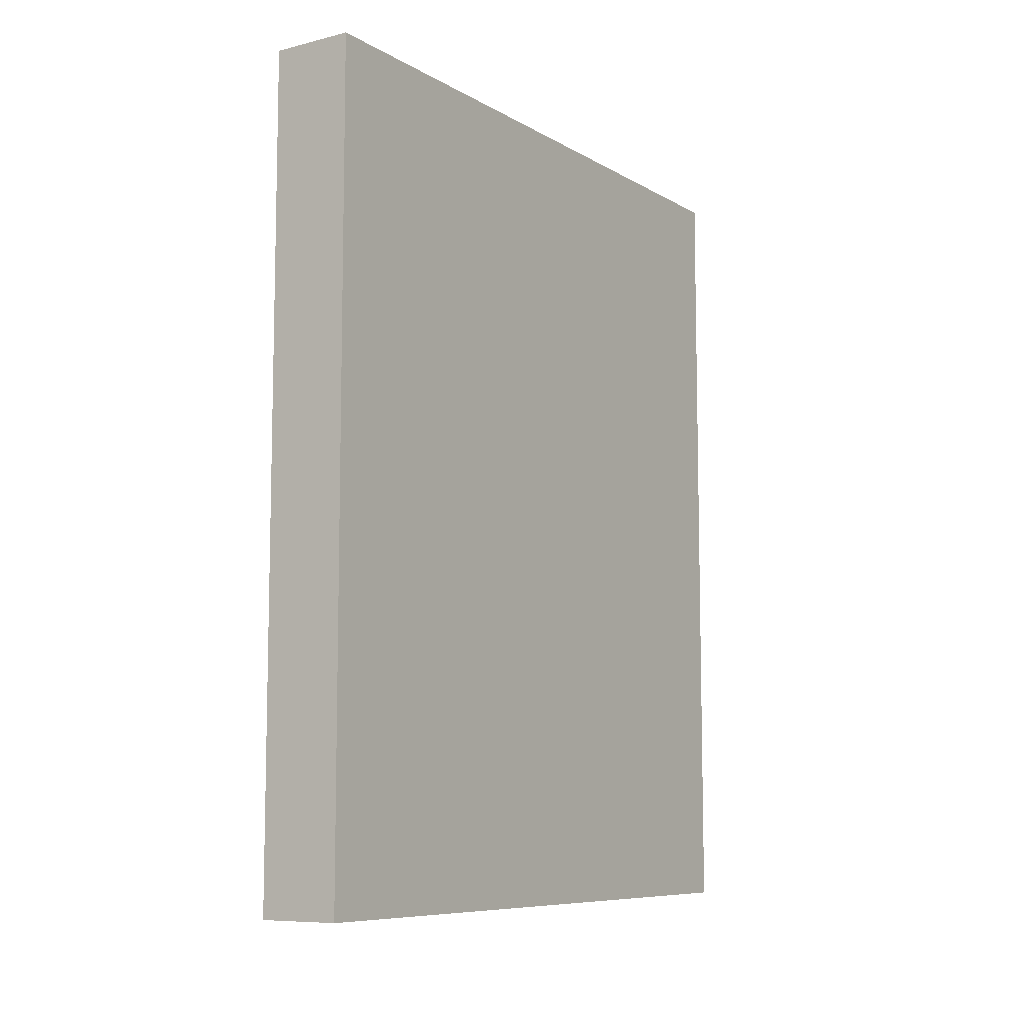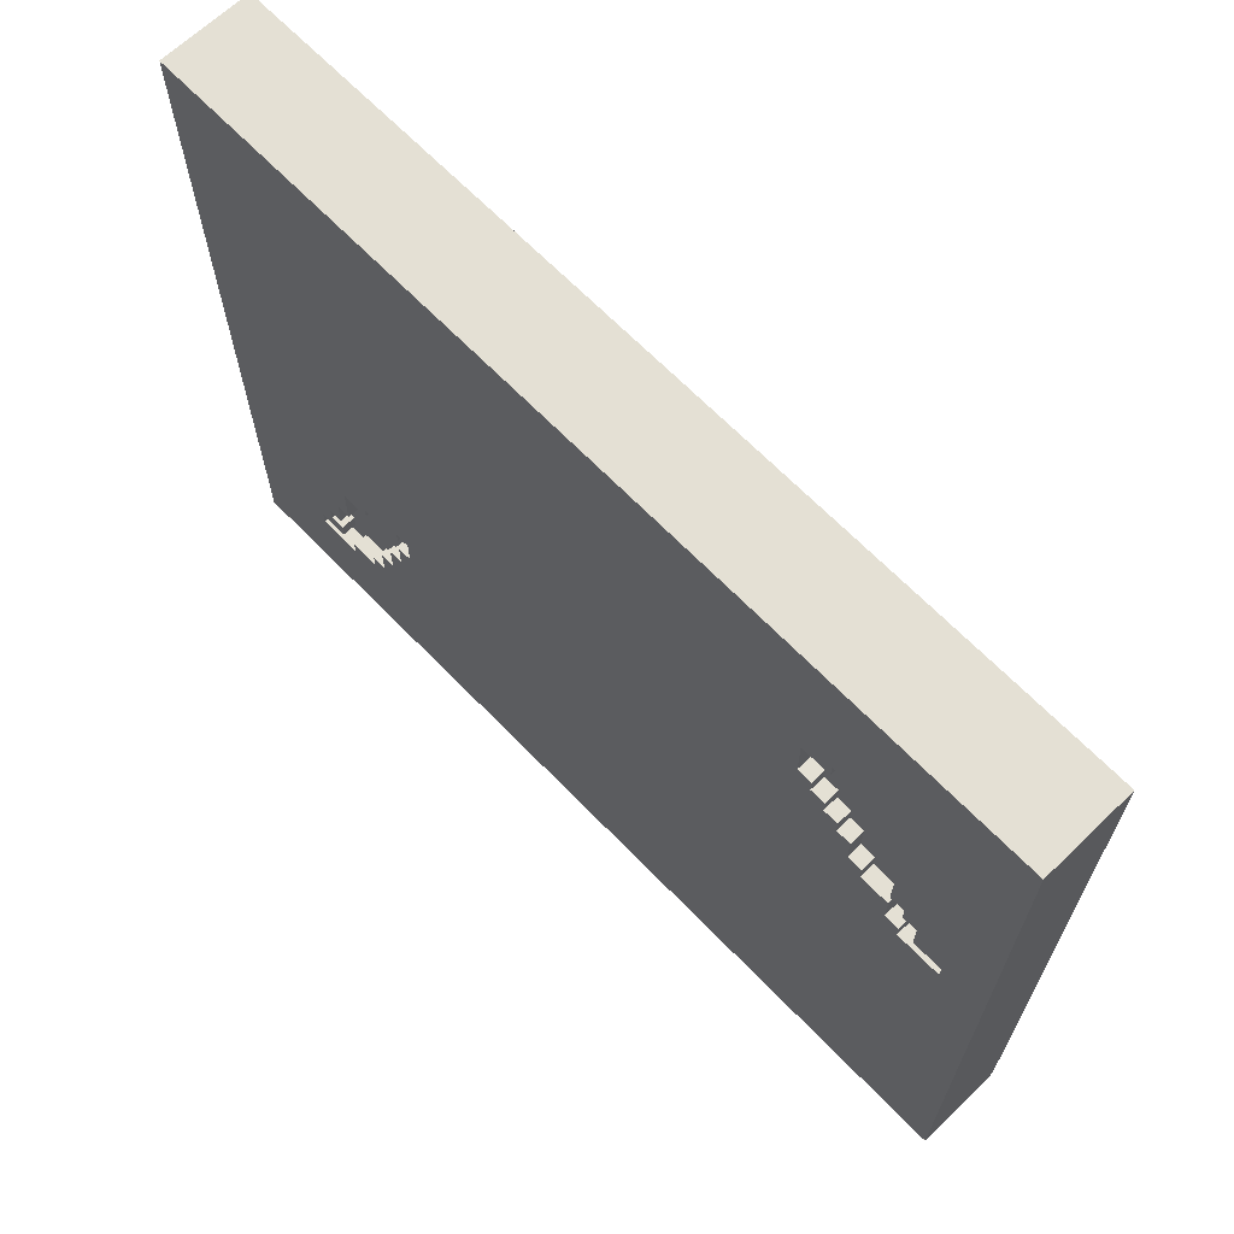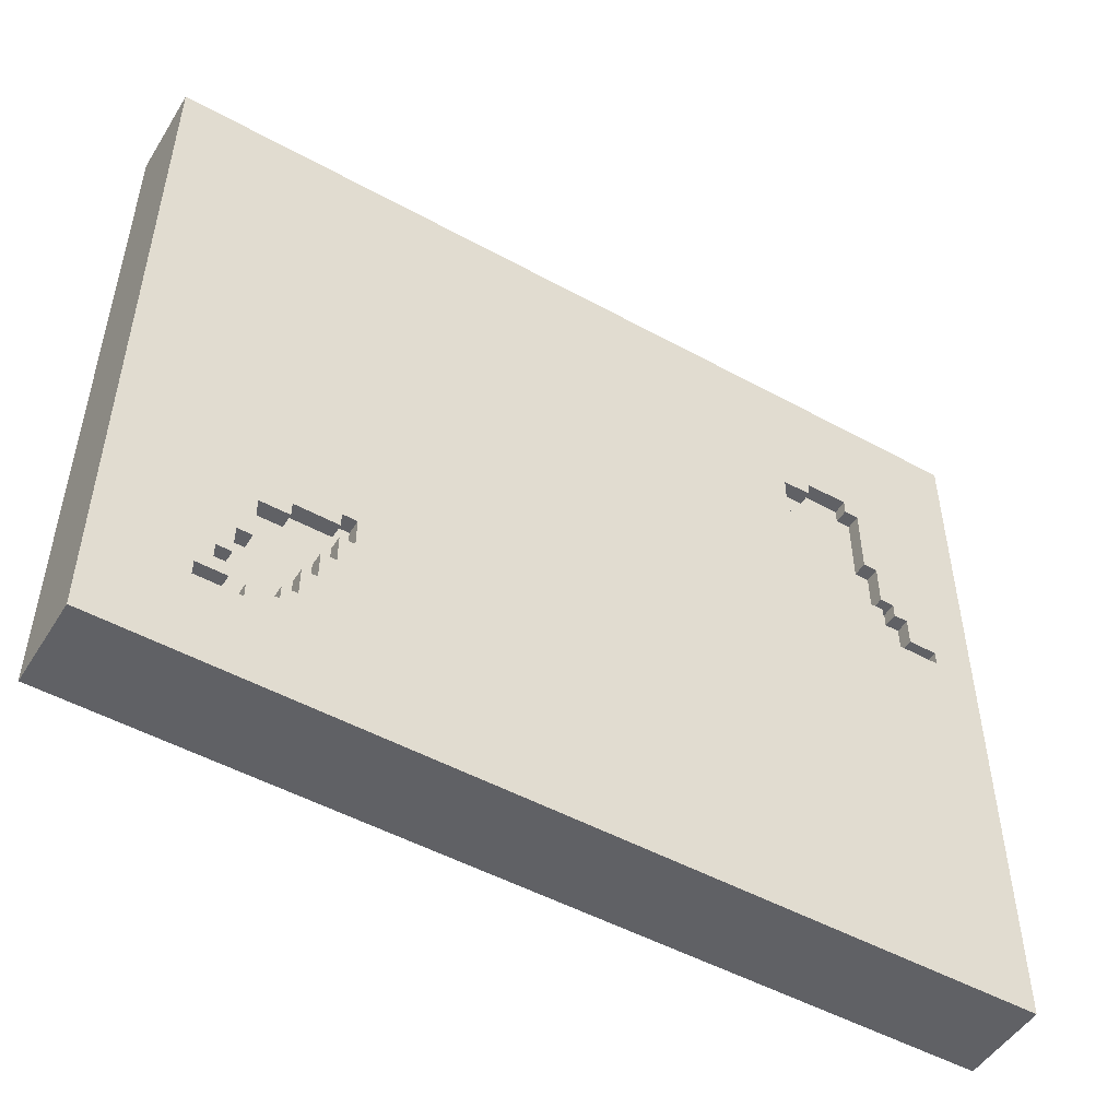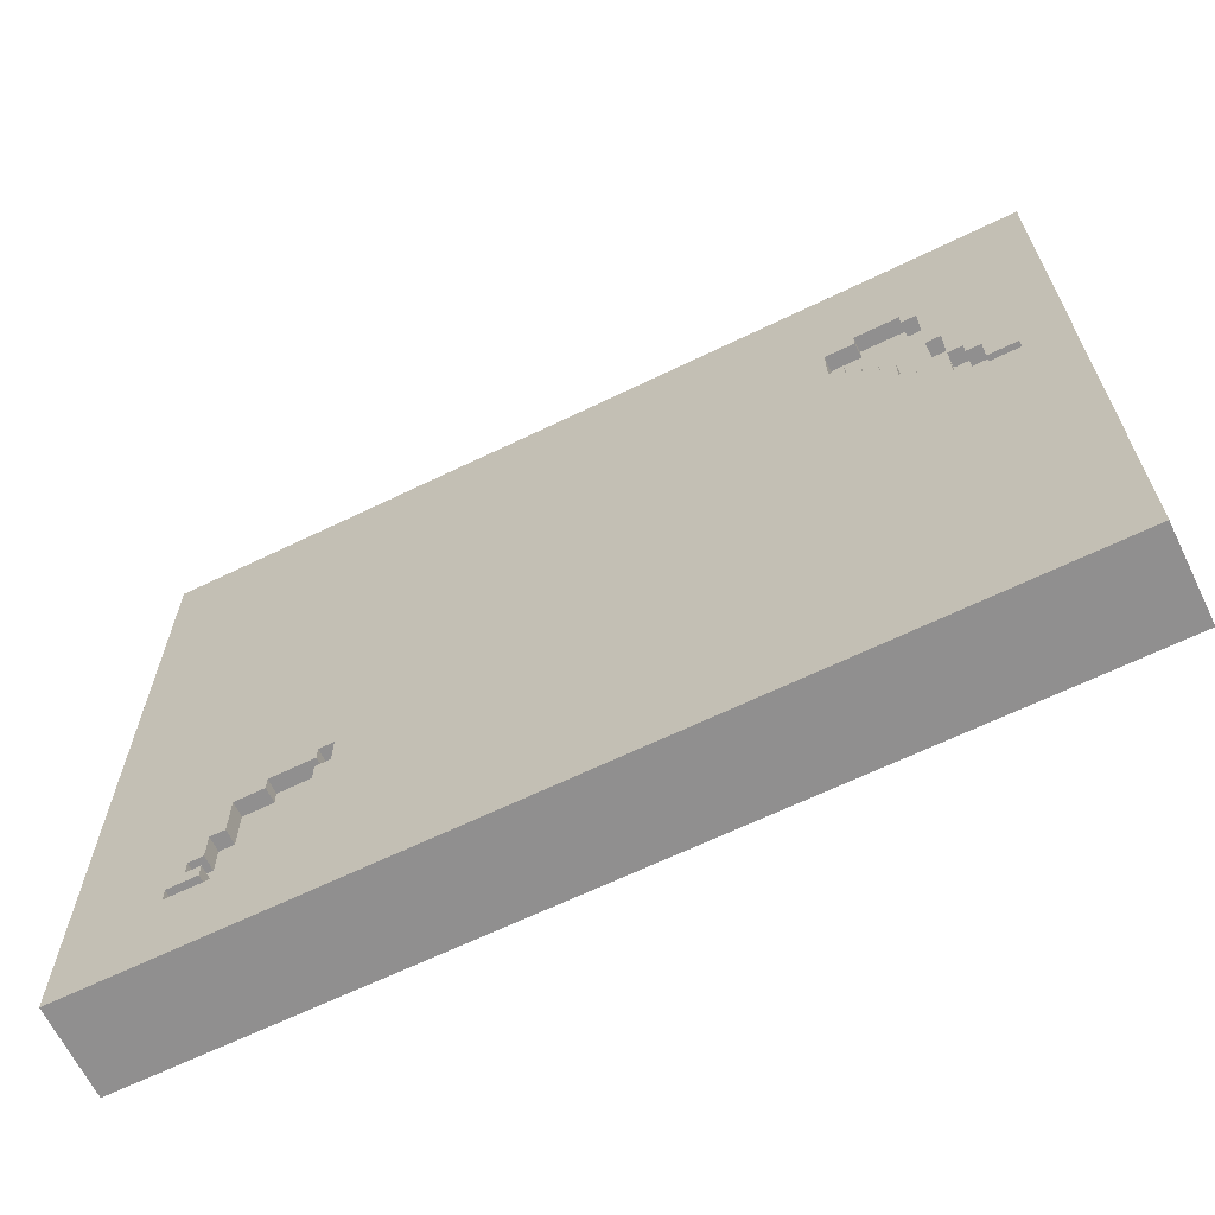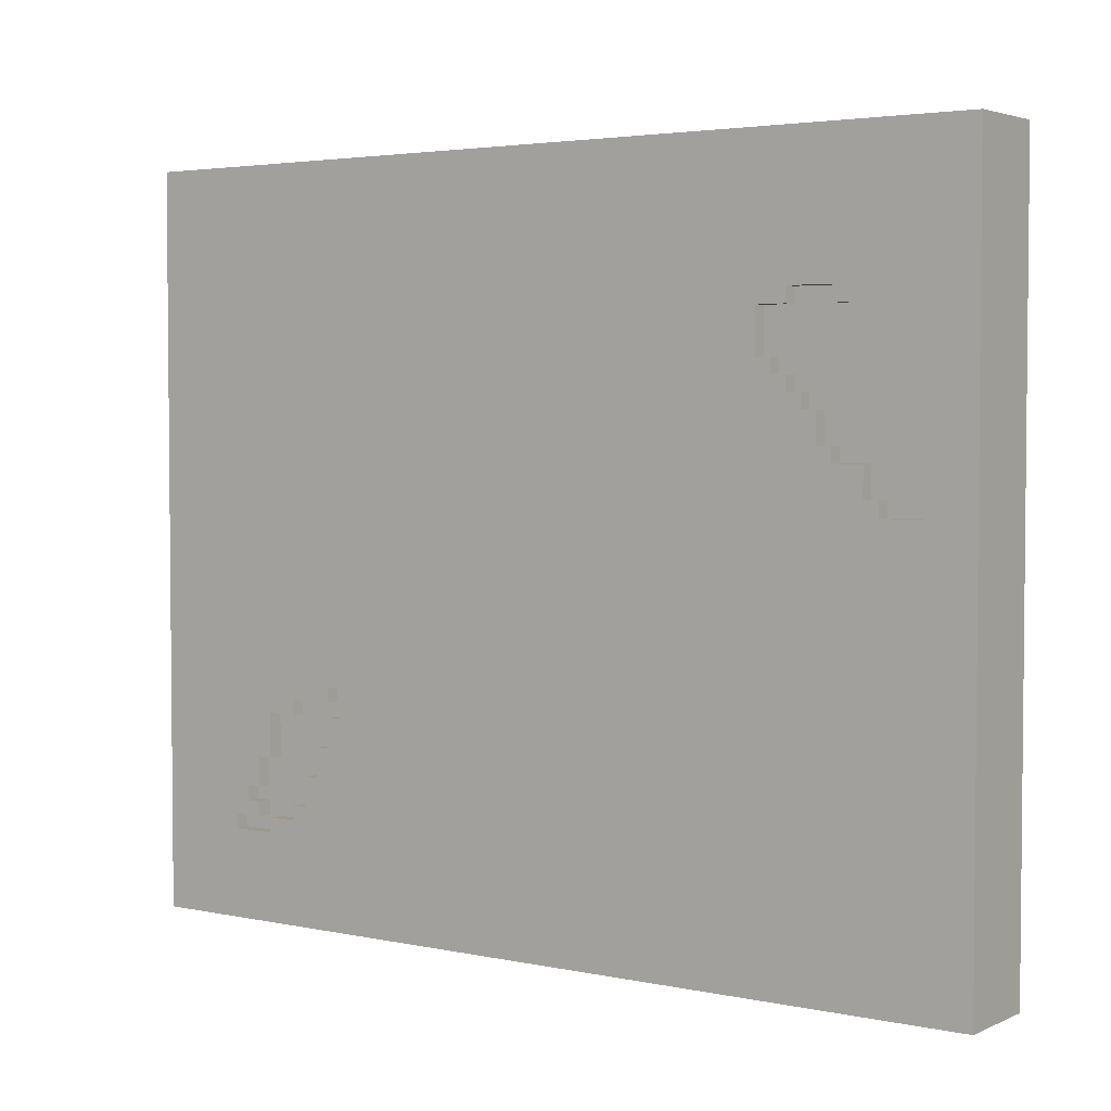
<metadata>
{"format":"obj","ext":"obj","renderer":"f3d","projection":"perspective","resolution":1024,"background":"white","views":[{"elev":-8.4,"azim":33.8,"up":"+Z"},{"elev":66.1,"azim":-44.0,"up":"+Y"},{"elev":-50.1,"azim":-121.1,"up":"+Y"},{"elev":-65.4,"azim":-64.0,"up":"+Y"},{"elev":3.4,"azim":-54.7,"up":"+Y"}]}
</metadata>
<code>
o
v -0.2 -2.5 3
v -0.2 -2.5 -3
v -0.2 -1.9 -2.1
v -0.2 -1.9 -2.4
v -0.2 -1.8 -1.9
v -0.2 -1.8 -2.1
v -0.2 -1.8 -2.2
v -0.2 -1.8 -2.4
v -0.2 -1.7 -1.8
v -0.2 -1.7 -1.9
v -0.2 -1.7 -2.2
v -0.2 -1.7 -2.3
v -0.2 -1.6 -2.2
v -0.2 -1.6 -2.3
v -0.2 -1.5 -1.7
v -0.2 -1.5 -1.8
v -0.2 -1.4 -2.1
v -0.2 -1.4 -2.2
v -0.2 -1.3 -1.6
v -0.2 -1.3 -1.7
v -0.2 -1.1 -1.5
v -0.2 -1.1 -1.6
v -0.2 -1.1 -1.9
v -0.2 -1.1 -2.1
v -0.2 -1 -1.6
v -0.2 -1 -1.9
v -0.2 -0.9 -1.5
v -0.2 -0.9 -1.6
v -0.2 0.3 2.7
v -0.2 0.3 2.4
v -0.2 0.4 2.7
v -0.2 0.4 2.5
v -0.2 0.4 2.4
v -0.2 0.4 2.3
v -0.2 0.6 2.5
v -0.2 0.6 2.4
v -0.2 0.6 2.3
v -0.2 0.6 2.1
v -0.2 0.7 2.4
v -0.2 0.7 2.3
v -0.2 0.7 2.1
v -0.2 0.7 2
v -0.2 0.9 2
v -0.2 0.9 1.9
v -0.2 1 2.3
v -0.2 1 2.2
v -0.2 1 1.9
v -0.2 1 1.8
v -0.2 1.1 1.8
v -0.2 1.1 1.7
v -0.2 1.2 1.7
v -0.2 1.2 1.6
v -0.2 1.5 2.2
v -0.2 1.5 2.1
v -0.2 1.5 1.8
v -0.2 1.5 1.6
v -0.2 1.6 2.1
v -0.2 1.6 1.8
v -0.2 2.5 3
v -0.2 2.5 -3
v -0.1 -1.9 -2.1
v -0.1 -1.9 -2.4
v -0.1 -1.8 -1.9
v -0.1 -1.8 -2.1
v -0.1 -1.8 -2.2
v -0.1 -1.8 -2.4
v -0.1 -1.7 -1.8
v -0.1 -1.7 -1.9
v -0.1 -1.7 -2.2
v -0.1 -1.7 -2.3
v -0.1 -1.6 -2.2
v -0.1 -1.6 -2.3
v -0.1 -1.5 -1.7
v -0.1 -1.5 -1.8
v -0.1 -1.4 -2.1
v -0.1 -1.4 -2.2
v -0.1 -1.3 -1.6
v -0.1 -1.3 -1.7
v -0.1 -1.1 -1.5
v -0.1 -1.1 -1.6
v -0.1 -1.1 -1.9
v -0.1 -1.1 -2.1
v -0.1 -1 -1.6
v -0.1 -1 -1.9
v -0.1 -0.9 -1.5
v -0.1 -0.9 -1.6
v -0.1 0.3 2.7
v -0.1 0.3 2.4
v -0.1 0.4 2.7
v -0.1 0.4 2.5
v -0.1 0.4 2.4
v -0.1 0.4 2.3
v -0.1 0.6 2.5
v -0.1 0.6 2.4
v -0.1 0.6 2.3
v -0.1 0.6 2.1
v -0.1 0.7 2.4
v -0.1 0.7 2.3
v -0.1 0.7 2.1
v -0.1 0.7 2
v -0.1 0.9 2
v -0.1 0.9 1.9
v -0.1 1 2.3
v -0.1 1 2.2
v -0.1 1 1.9
v -0.1 1 1.8
v -0.1 1.1 1.8
v -0.1 1.1 1.7
v -0.1 1.2 1.7
v -0.1 1.2 1.6
v -0.1 1.5 2.2
v -0.1 1.5 2.1
v -0.1 1.5 1.8
v -0.1 1.5 1.6
v -0.1 1.6 2.1
v -0.1 1.6 1.8
v 0.4 -2.5 3
v 0.4 -2.5 -3
v 0.4 2.5 3
v 0.4 2.5 -3
v -0.2 -2.5 3
v -0.2 2.5 3
v 0.4 -2.5 3
v 0.4 2.5 3
v -0.2 0.3 2.4
v -0.2 0.4 2.4
v -0.1 0.3 2.4
v -0.1 0.4 2.4
v -0.2 0.4 2.3
v -0.2 0.6 2.3
v -0.1 0.4 2.3
v -0.1 0.6 2.3
v -0.2 0.6 2.1
v -0.2 0.7 2.1
v -0.1 0.6 2.1
v -0.1 0.7 2.1
v -0.2 0.7 2
v -0.2 0.9 2
v -0.1 0.7 2
v -0.1 0.9 2
v -0.2 0.9 1.9
v -0.2 1 1.9
v -0.1 0.9 1.9
v -0.1 1 1.9
v -0.2 1 1.8
v -0.2 1.1 1.8
v -0.2 1.5 1.8
v -0.2 1.6 1.8
v -0.1 1 1.8
v -0.1 1.1 1.8
v -0.1 1.5 1.8
v -0.1 1.6 1.8
v -0.2 1.1 1.7
v -0.2 1.2 1.7
v -0.1 1.1 1.7
v -0.1 1.2 1.7
v -0.2 1.2 1.6
v -0.2 1.5 1.6
v -0.1 1.2 1.6
v -0.1 1.5 1.6
v -0.2 -1 -1.6
v -0.2 -0.9 -1.6
v -0.1 -1 -1.6
v -0.1 -0.9 -1.6
v -0.2 -1.1 -1.9
v -0.2 -1 -1.9
v -0.1 -1.1 -1.9
v -0.1 -1 -1.9
v -0.2 -1.4 -2.1
v -0.2 -1.1 -2.1
v -0.1 -1.4 -2.1
v -0.1 -1.1 -2.1
v -0.2 -1.8 -2.2
v -0.2 -1.7 -2.2
v -0.2 -1.6 -2.2
v -0.2 -1.4 -2.2
v -0.1 -1.8 -2.2
v -0.1 -1.7 -2.2
v -0.1 -1.6 -2.2
v -0.1 -1.4 -2.2
v -0.2 -1.7 -2.3
v -0.2 -1.6 -2.3
v -0.1 -1.7 -2.3
v -0.1 -1.6 -2.3
v -0.2 -1.9 -2.4
v -0.2 -1.8 -2.4
v -0.1 -1.9 -2.4
v -0.1 -1.8 -2.4
v -0.2 0.3 2.7
v -0.2 0.4 2.7
v -0.1 0.3 2.7
v -0.1 0.4 2.7
v -0.2 0.4 2.5
v -0.2 0.6 2.5
v -0.1 0.4 2.5
v -0.1 0.6 2.5
v -0.2 0.6 2.4
v -0.2 0.7 2.4
v -0.1 0.6 2.4
v -0.1 0.7 2.4
v -0.2 0.7 2.3
v -0.2 1 2.3
v -0.1 0.7 2.3
v -0.1 1 2.3
v -0.2 1 2.2
v -0.2 1.5 2.2
v -0.1 1 2.2
v -0.1 1.5 2.2
v -0.2 1.5 2.1
v -0.2 1.6 2.1
v -0.1 1.5 2.1
v -0.1 1.6 2.1
v -0.2 -1.1 -1.5
v -0.2 -0.9 -1.5
v -0.1 -1.1 -1.5
v -0.1 -0.9 -1.5
v -0.2 -1.3 -1.6
v -0.2 -1.1 -1.6
v -0.1 -1.3 -1.6
v -0.1 -1.1 -1.6
v -0.2 -1.5 -1.7
v -0.2 -1.3 -1.7
v -0.1 -1.5 -1.7
v -0.1 -1.3 -1.7
v -0.2 -1.7 -1.8
v -0.2 -1.5 -1.8
v -0.1 -1.7 -1.8
v -0.1 -1.5 -1.8
v -0.2 -1.8 -1.9
v -0.2 -1.7 -1.9
v -0.1 -1.8 -1.9
v -0.1 -1.7 -1.9
v -0.2 -1.9 -2.1
v -0.2 -1.8 -2.1
v -0.1 -1.9 -2.1
v -0.1 -1.8 -2.1
v -0.2 -2.5 -3
v -0.2 2.5 -3
v 0.4 -2.5 -3
v 0.4 2.5 -3
v -0.2 -2.5 3
v 0.4 -2.5 3
v -0.2 -2.5 -3
v 0.4 -2.5 -3
v -0.2 -1.8 -2.2
v -0.1 -1.8 -2.2
v -0.2 -1.8 -2.4
v -0.1 -1.8 -2.4
v -0.2 -1.6 -2.2
v -0.1 -1.6 -2.2
v -0.2 -1.6 -2.3
v -0.1 -1.6 -2.3
v -0.2 -1.4 -2.1
v -0.1 -1.4 -2.1
v -0.2 -1.4 -2.2
v -0.1 -1.4 -2.2
v -0.2 -1.1 -1.9
v -0.1 -1.1 -1.9
v -0.2 -1.1 -2.1
v -0.1 -1.1 -2.1
v -0.2 -1 -1.6
v -0.1 -1 -1.6
v -0.2 -1 -1.9
v -0.1 -1 -1.9
v -0.2 -0.9 -1.5
v -0.1 -0.9 -1.5
v -0.2 -0.9 -1.6
v -0.1 -0.9 -1.6
v -0.2 0.4 2.7
v -0.1 0.4 2.7
v -0.2 0.4 2.5
v -0.1 0.4 2.5
v -0.2 0.6 2.5
v -0.1 0.6 2.5
v -0.2 0.6 2.4
v -0.1 0.6 2.4
v -0.2 0.7 2.4
v -0.1 0.7 2.4
v -0.2 0.7 2.3
v -0.1 0.7 2.3
v -0.2 1 2.3
v -0.1 1 2.3
v -0.2 1 2.2
v -0.1 1 2.2
v -0.2 1.5 2.2
v -0.1 1.5 2.2
v -0.2 1.5 2.1
v -0.1 1.5 2.1
v -0.2 1.5 1.8
v -0.1 1.5 1.8
v -0.2 1.5 1.6
v -0.1 1.5 1.6
v -0.2 1.6 2.1
v -0.1 1.6 2.1
v -0.2 1.6 1.8
v -0.1 1.6 1.8
v -0.2 -1.9 -2.1
v -0.1 -1.9 -2.1
v -0.2 -1.9 -2.4
v -0.1 -1.9 -2.4
v -0.2 -1.8 -1.9
v -0.1 -1.8 -1.9
v -0.2 -1.8 -2.1
v -0.1 -1.8 -2.1
v -0.2 -1.7 -1.8
v -0.1 -1.7 -1.8
v -0.2 -1.7 -1.9
v -0.1 -1.7 -1.9
v -0.2 -1.7 -2.2
v -0.1 -1.7 -2.2
v -0.2 -1.7 -2.3
v -0.1 -1.7 -2.3
v -0.2 -1.5 -1.7
v -0.1 -1.5 -1.7
v -0.2 -1.5 -1.8
v -0.1 -1.5 -1.8
v -0.2 -1.3 -1.6
v -0.1 -1.3 -1.6
v -0.2 -1.3 -1.7
v -0.1 -1.3 -1.7
v -0.2 -1.1 -1.5
v -0.1 -1.1 -1.5
v -0.2 -1.1 -1.6
v -0.1 -1.1 -1.6
v -0.2 0.3 2.7
v -0.1 0.3 2.7
v -0.2 0.3 2.4
v -0.1 0.3 2.4
v -0.2 0.4 2.4
v -0.1 0.4 2.4
v -0.2 0.4 2.3
v -0.1 0.4 2.3
v -0.2 0.6 2.3
v -0.1 0.6 2.3
v -0.2 0.6 2.1
v -0.1 0.6 2.1
v -0.2 0.7 2.1
v -0.1 0.7 2.1
v -0.2 0.7 2
v -0.1 0.7 2
v -0.2 0.9 2
v -0.1 0.9 2
v -0.2 0.9 1.9
v -0.1 0.9 1.9
v -0.2 1 1.9
v -0.1 1 1.9
v -0.2 1 1.8
v -0.1 1 1.8
v -0.2 1.1 1.8
v -0.1 1.1 1.8
v -0.2 1.1 1.7
v -0.1 1.1 1.7
v -0.2 1.2 1.7
v -0.1 1.2 1.7
v -0.2 1.2 1.6
v -0.1 1.2 1.6
v -0.2 2.5 3
v 0.4 2.5 3
v -0.2 2.5 -3
v 0.4 2.5 -3
f 3 2 1
f 4 2 3
f 5 3 1
f 6 3 5
f 8 2 4
f 9 5 1
f 10 5 9
f 11 8 7
f 12 8 11
f 14 8 12
f 15 9 1
f 16 9 15
f 18 14 13
f 19 15 1
f 20 15 19
f 21 19 1
f 22 19 21
f 24 18 17
f 26 24 23
f 27 21 1
f 28 26 25
f 29 27 1
f 29 28 27
f 30 28 29
f 31 29 1
f 33 28 30
f 34 28 33
f 35 32 31
f 37 28 34
f 38 28 37
f 39 36 35
f 41 28 38
f 42 28 41
f 43 28 42
f 44 28 43
f 45 40 39
f 47 28 44
f 48 28 47
f 49 28 48
f 50 28 49
f 51 28 50
f 52 28 51
f 53 46 45
f 56 28 52
f 57 54 53
f 58 56 55
f 59 57 53
f 59 58 57
f 59 31 1
f 59 35 31
f 59 39 35
f 59 45 39
f 59 53 45
f 60 2 8
f 60 58 59
f 60 26 28
f 60 8 14
f 60 14 18
f 60 18 24
f 60 24 26
f 60 56 58
f 60 28 56
f 64 62 61
f 65 62 64
f 66 62 65
f 68 64 63
f 68 65 64
f 69 65 68
f 71 68 67
f 71 70 69
f 71 69 68
f 72 70 71
f 74 71 67
f 75 71 74
f 75 74 73
f 76 71 75
f 78 75 73
f 80 78 77
f 81 75 78
f 81 78 80
f 82 75 81
f 83 80 79
f 83 81 80
f 84 81 83
f 85 83 79
f 86 83 85
f 89 88 87
f 90 88 89
f 91 88 90
f 93 92 91
f 93 91 90
f 94 92 93
f 95 92 94
f 97 96 95
f 97 95 94
f 98 96 97
f 99 96 98
f 101 100 99
f 101 99 98
f 103 101 98
f 103 102 101
f 104 102 103
f 105 102 104
f 107 106 105
f 107 105 104
f 109 108 107
f 111 107 104
f 111 110 109
f 111 109 107
f 112 110 111
f 113 110 112
f 114 110 113
f 115 113 112
f 116 113 115
f 117 118 119
f 119 118 120
f 123 122 121
f 124 122 123
f 127 126 125
f 128 126 127
f 131 130 129
f 132 130 131
f 135 134 133
f 136 134 135
f 139 138 137
f 140 138 139
f 143 142 141
f 144 142 143
f 149 146 145
f 150 146 149
f 151 148 147
f 152 148 151
f 155 154 153
f 156 154 155
f 159 158 157
f 160 158 159
f 163 162 161
f 164 162 163
f 167 166 165
f 168 166 167
f 171 170 169
f 172 170 171
f 177 174 173
f 178 174 177
f 179 176 175
f 180 176 179
f 183 182 181
f 184 182 183
f 187 186 185
f 188 186 187
f 189 190 191
f 191 190 192
f 193 194 195
f 195 194 196
f 197 198 199
f 199 198 200
f 201 202 203
f 203 202 204
f 205 206 207
f 207 206 208
f 209 210 211
f 211 210 212
f 213 214 215
f 215 214 216
f 217 218 219
f 219 218 220
f 221 222 223
f 223 222 224
f 225 226 227
f 227 226 228
f 229 230 231
f 231 230 232
f 233 234 235
f 235 234 236
f 237 238 239
f 239 238 240
f 243 242 241
f 244 242 243
f 247 246 245
f 248 246 247
f 251 250 249
f 252 250 251
f 255 254 253
f 256 254 255
f 259 258 257
f 260 258 259
f 263 262 261
f 264 262 263
f 267 266 265
f 268 266 267
f 271 270 269
f 272 270 271
f 275 274 273
f 276 274 275
f 279 278 277
f 280 278 279
f 283 282 281
f 284 282 283
f 287 286 285
f 288 286 287
f 291 290 289
f 292 290 291
f 295 294 293
f 296 294 295
f 297 298 299
f 299 298 300
f 301 302 303
f 303 302 304
f 305 306 307
f 307 306 308
f 309 310 311
f 311 310 312
f 313 314 315
f 315 314 316
f 317 318 319
f 319 318 320
f 321 322 323
f 323 322 324
f 325 326 327
f 327 326 328
f 329 330 331
f 331 330 332
f 333 334 335
f 335 334 336
f 337 338 339
f 339 338 340
f 341 342 343
f 343 342 344
f 345 346 347
f 347 346 348
f 349 350 351
f 351 350 352
f 353 354 355
f 355 354 356
f 357 358 359
f 359 358 360

</code>
